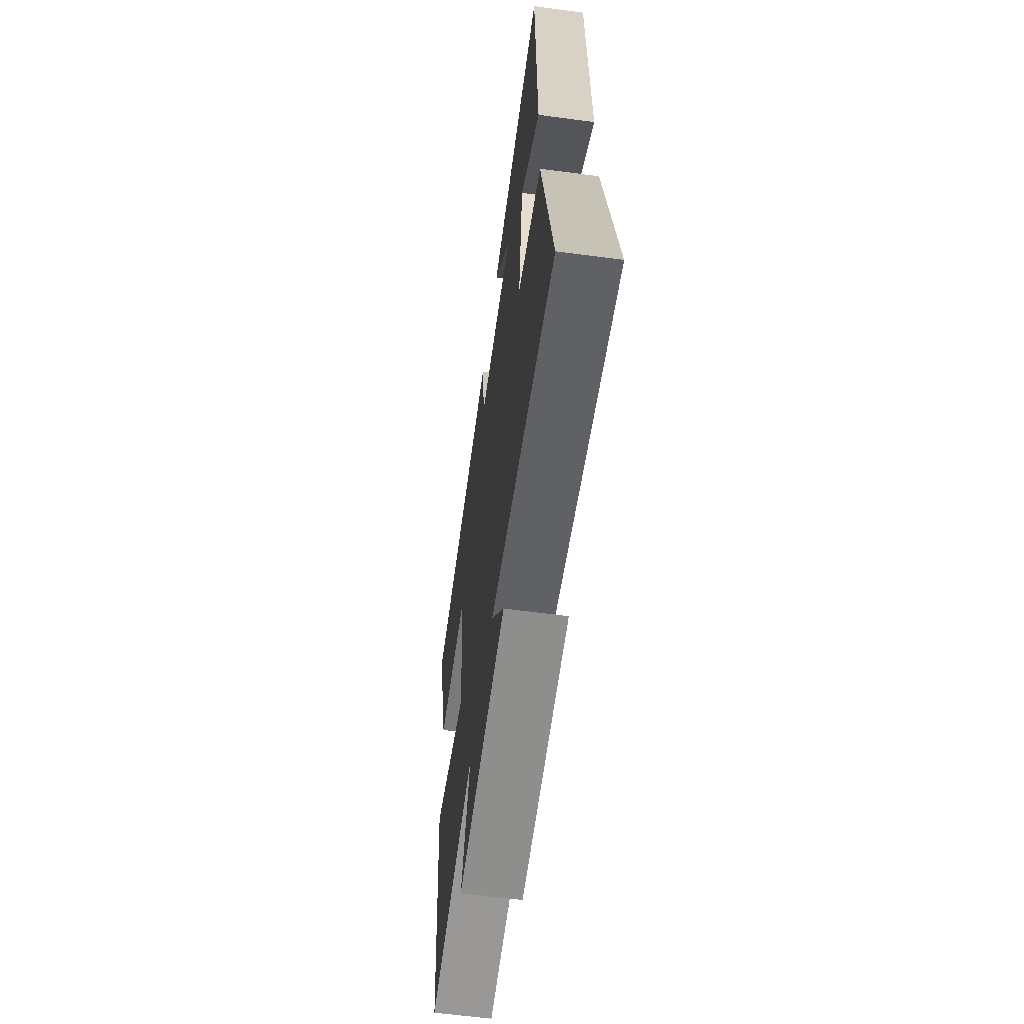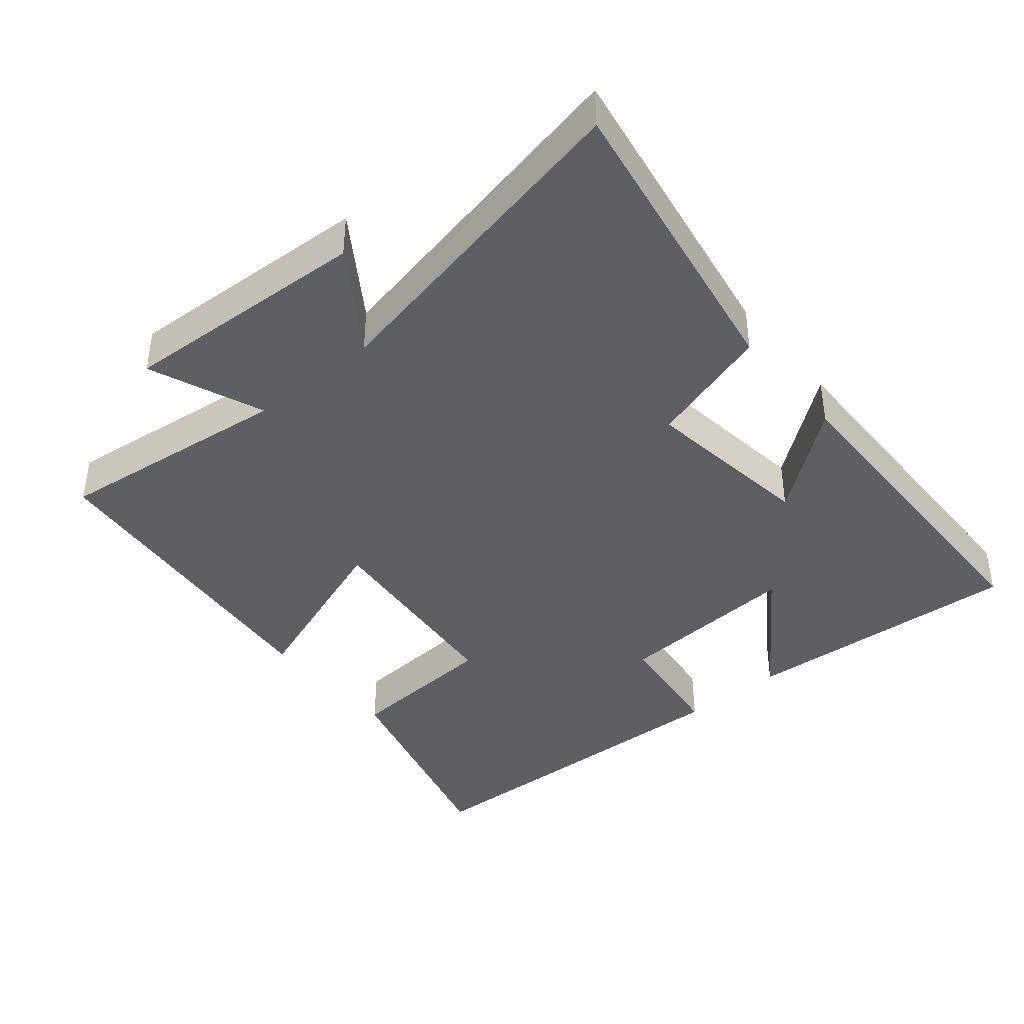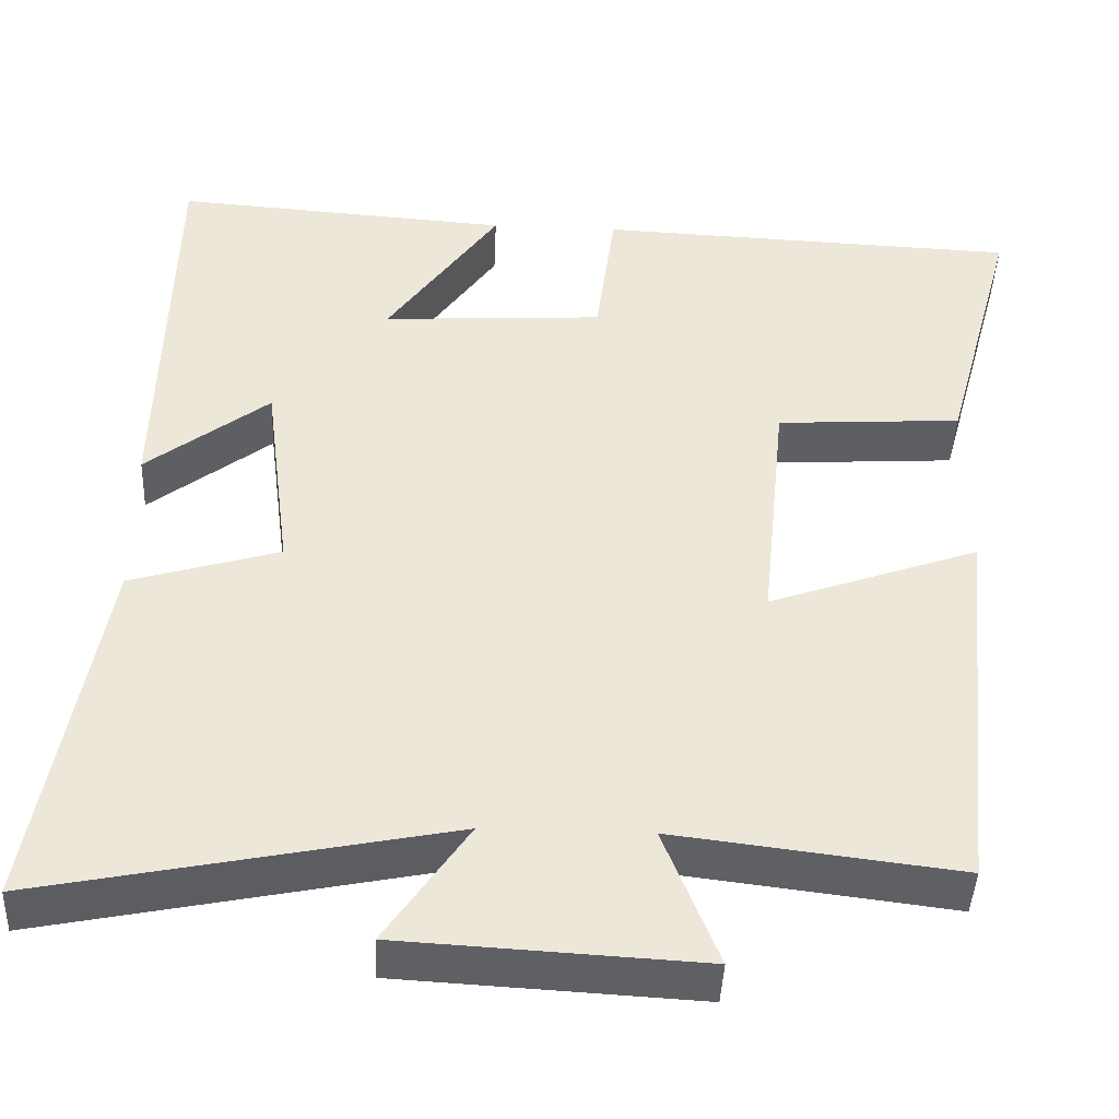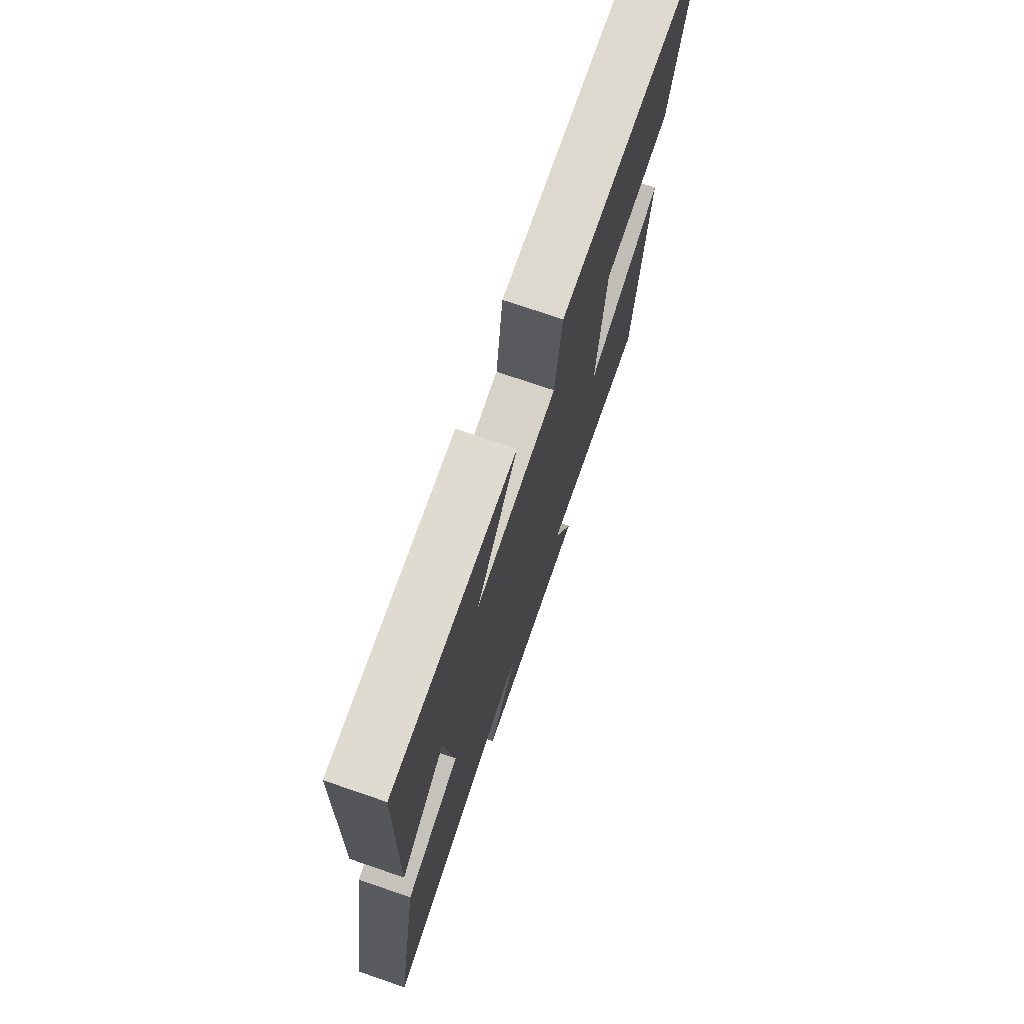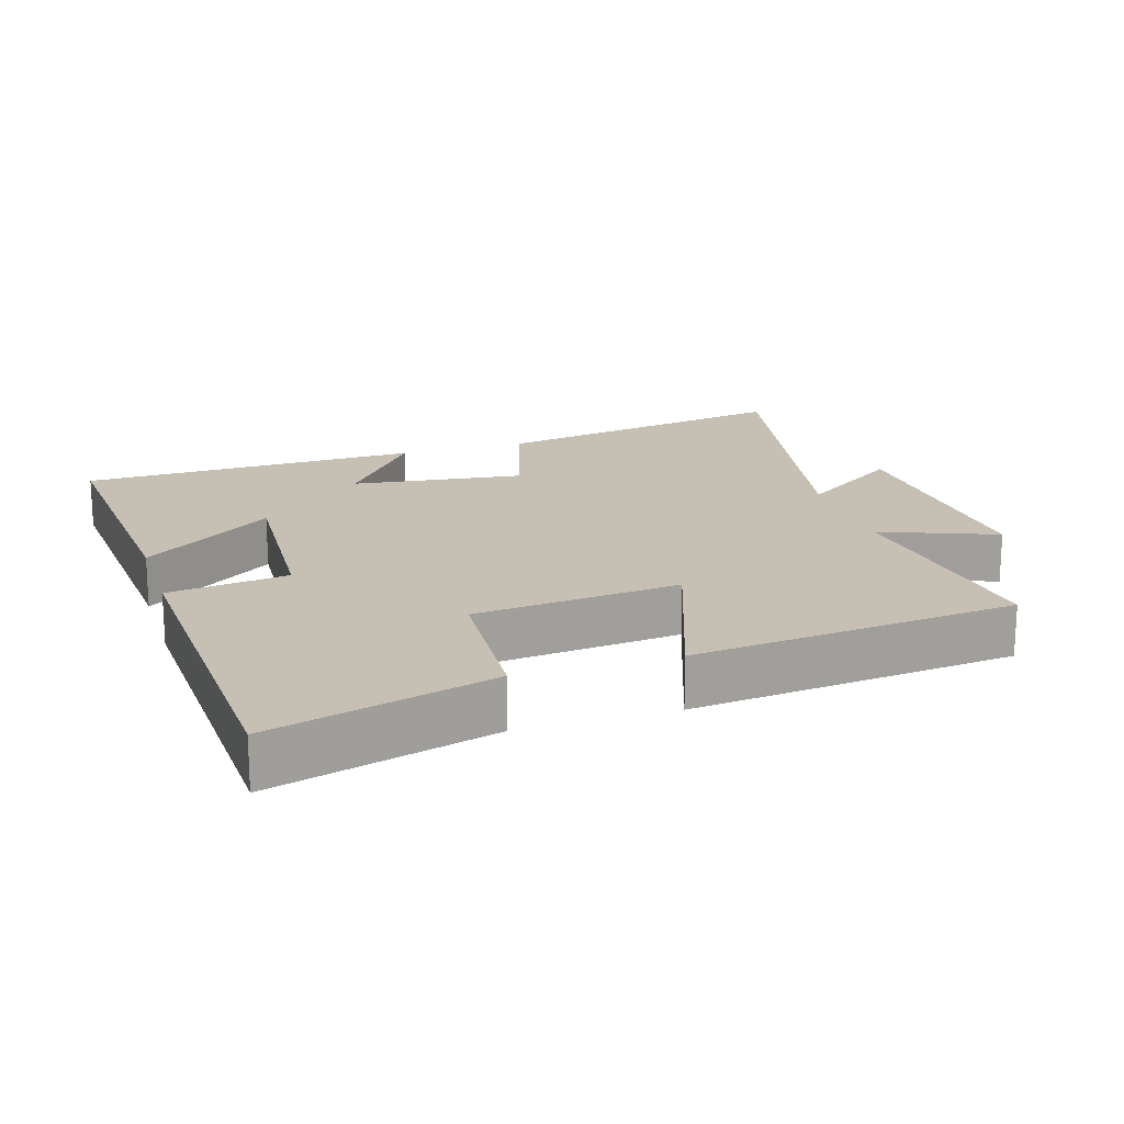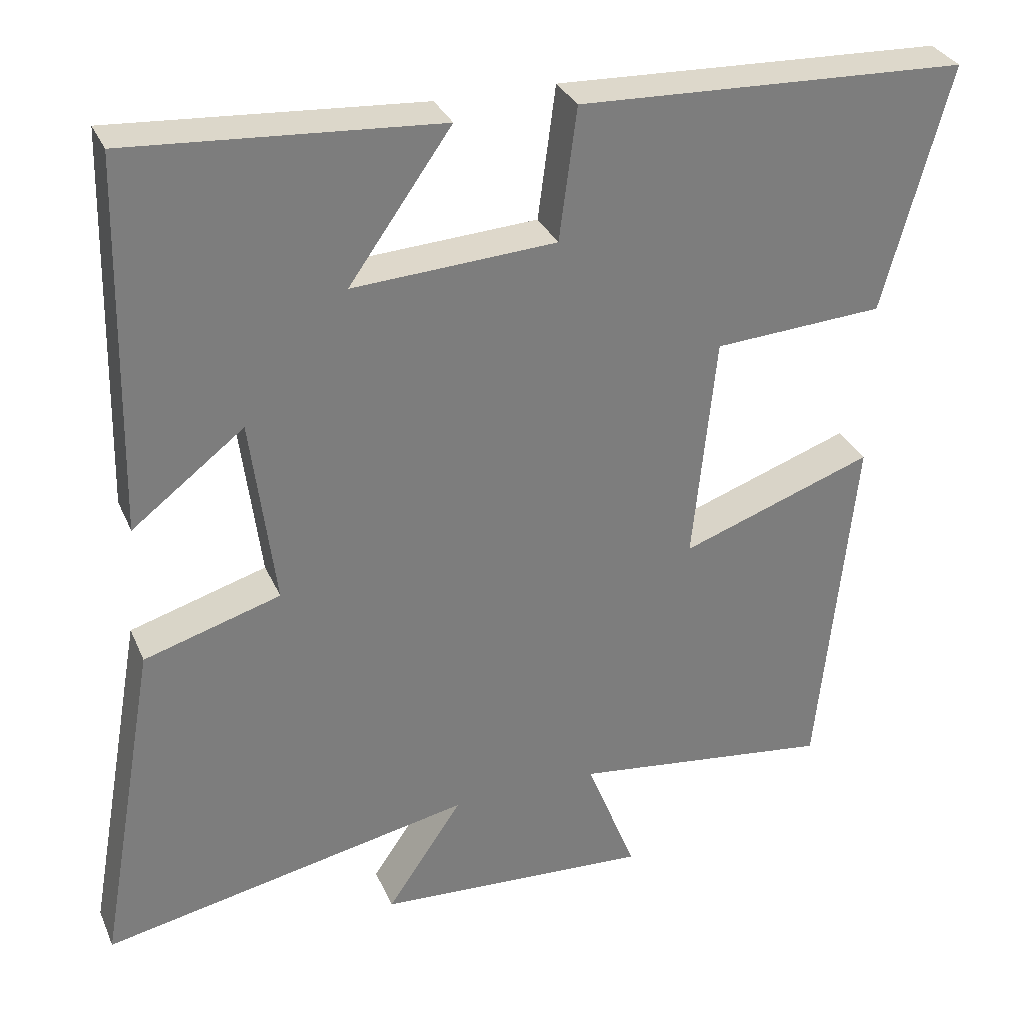
<metadata>
{"format":"obj","ext":"obj","renderer":"f3d","projection":"perspective","resolution":1024,"background":"white","views":[{"elev":-61.7,"azim":-97.7,"up":"+Z"},{"elev":-40.9,"azim":-140.0,"up":"+Y"},{"elev":-43.0,"azim":-2.5,"up":"+Z"},{"elev":74.0,"azim":-71.1,"up":"+Z"},{"elev":18.1,"azim":72.5,"up":"+Y"},{"elev":31.5,"azim":-20.7,"up":"+Z"}]}
</metadata>
<code>
v 0.452 0.07 -0.542
v 0.109 0.07 -0.5
v 0.175 0.07 -0.667
v -0.187 0.07 -0.647
v -0.087 0.07 -0.5
v -0.578 0.07 -0.599
v -0.5 0.07 -0.156
v -0.32 0.07 -0.102
v -0.352 0.07 0.148
v -0.5 0.07 0.034
v -0.489 0.07 0.529
v -0.081 0.07 0.5
v -0.216 0.07 0.309
v 0.052 0.07 0.325
v 0.075 0.07 0.5
v 0.588 0.07 0.479
v 0.5 0.07 0.155
v 0.276 0.07 0.141
v 0.246 0.07 -0.159
v 0.5 0.07 -0.069
v 0.452 0 -0.542
v 0.109 0 -0.5
v 0.175 0 -0.667
v -0.187 0 -0.647
v -0.087 0 -0.5
v -0.578 0 -0.599
v -0.5 0 -0.156
v -0.32 0 -0.102
v -0.352 0 0.148
v -0.5 0 0.034
v -0.489 0 0.529
v -0.081 0 0.5
v -0.216 0 0.309
v 0.052 0 0.325
v 0.075 0 0.5
v 0.588 0 0.479
v 0.5 0 0.155
v 0.276 0 0.141
v 0.246 0 -0.159
v 0.5 0 -0.069
f 19 20 1 2
f 18 19 2
f 15 16 17 18
f 14 15 18 2
f 13 14 2
f 10 11 12 13
f 9 10 13
f 8 9 13 2
f 5 6 7 8
f 5 8 2 3
f 3 4 5
f 22 21 40 39
f 22 39 38
f 38 37 36 35
f 22 38 35 34
f 22 34 33
f 33 32 31 30
f 33 30 29
f 22 33 29 28
f 28 27 26 25
f 23 22 28 25
f 25 24 23
f 1 21 22 2
f 2 22 23 3
f 3 23 24 4
f 4 24 25 5
f 5 25 26 6
f 6 26 27 7
f 7 27 28 8
f 8 28 29 9
f 9 29 30 10
f 10 30 31 11
f 11 31 32 12
f 12 32 33 13
f 13 33 34 14
f 14 34 35 15
f 15 35 36 16
f 16 36 37 17
f 17 37 38 18
f 18 38 39 19
f 19 39 40 20
f 20 40 21 1

</code>
